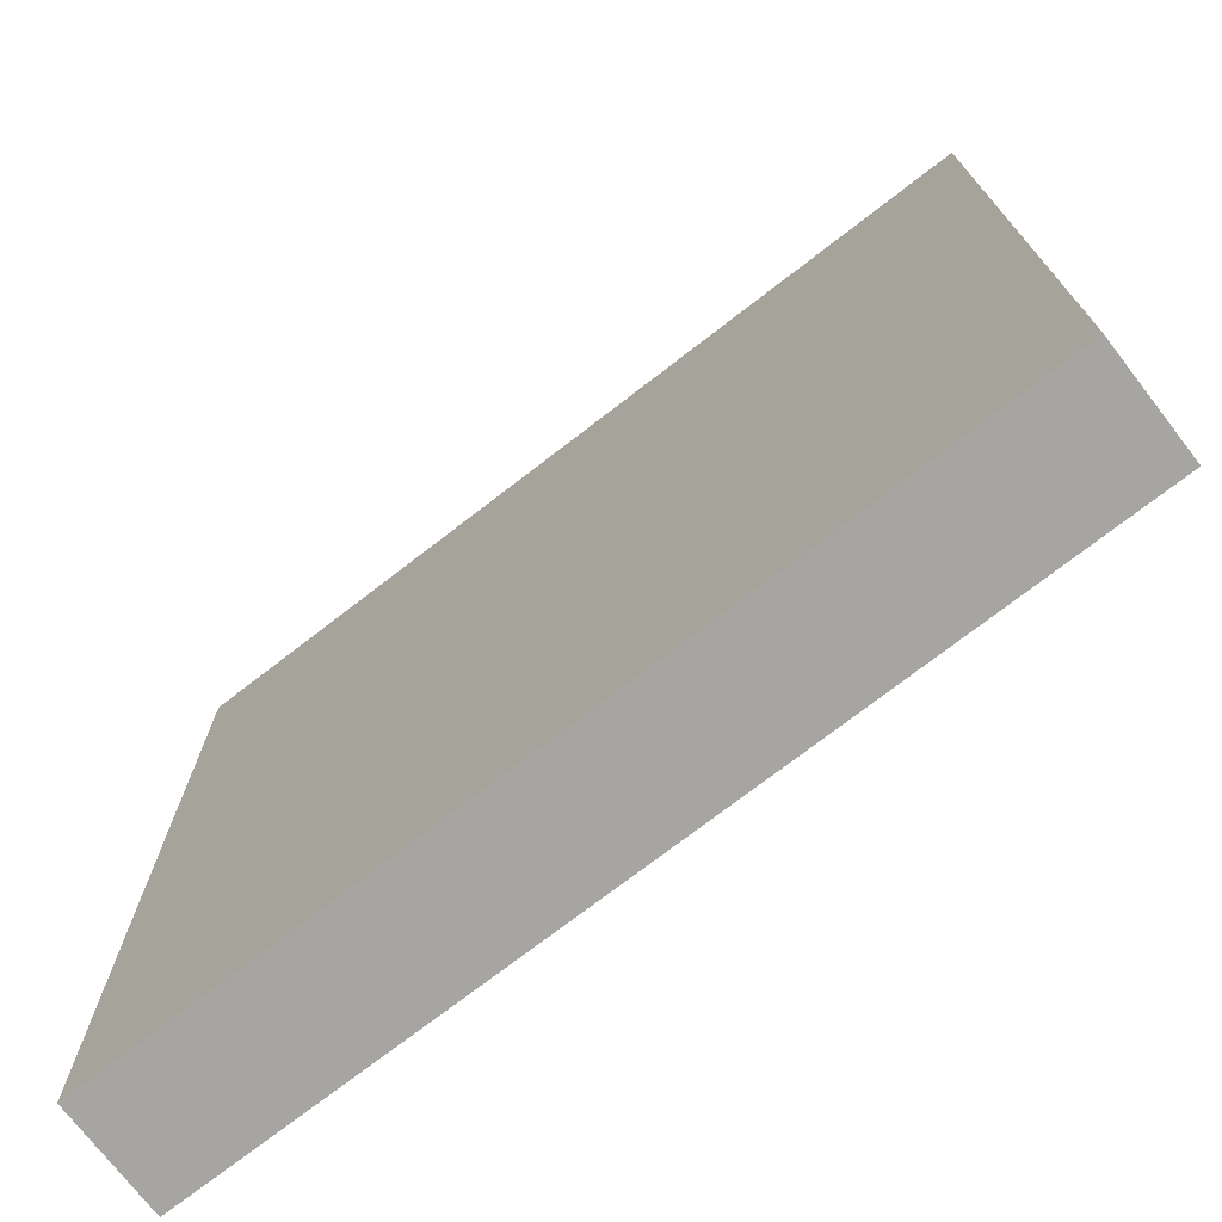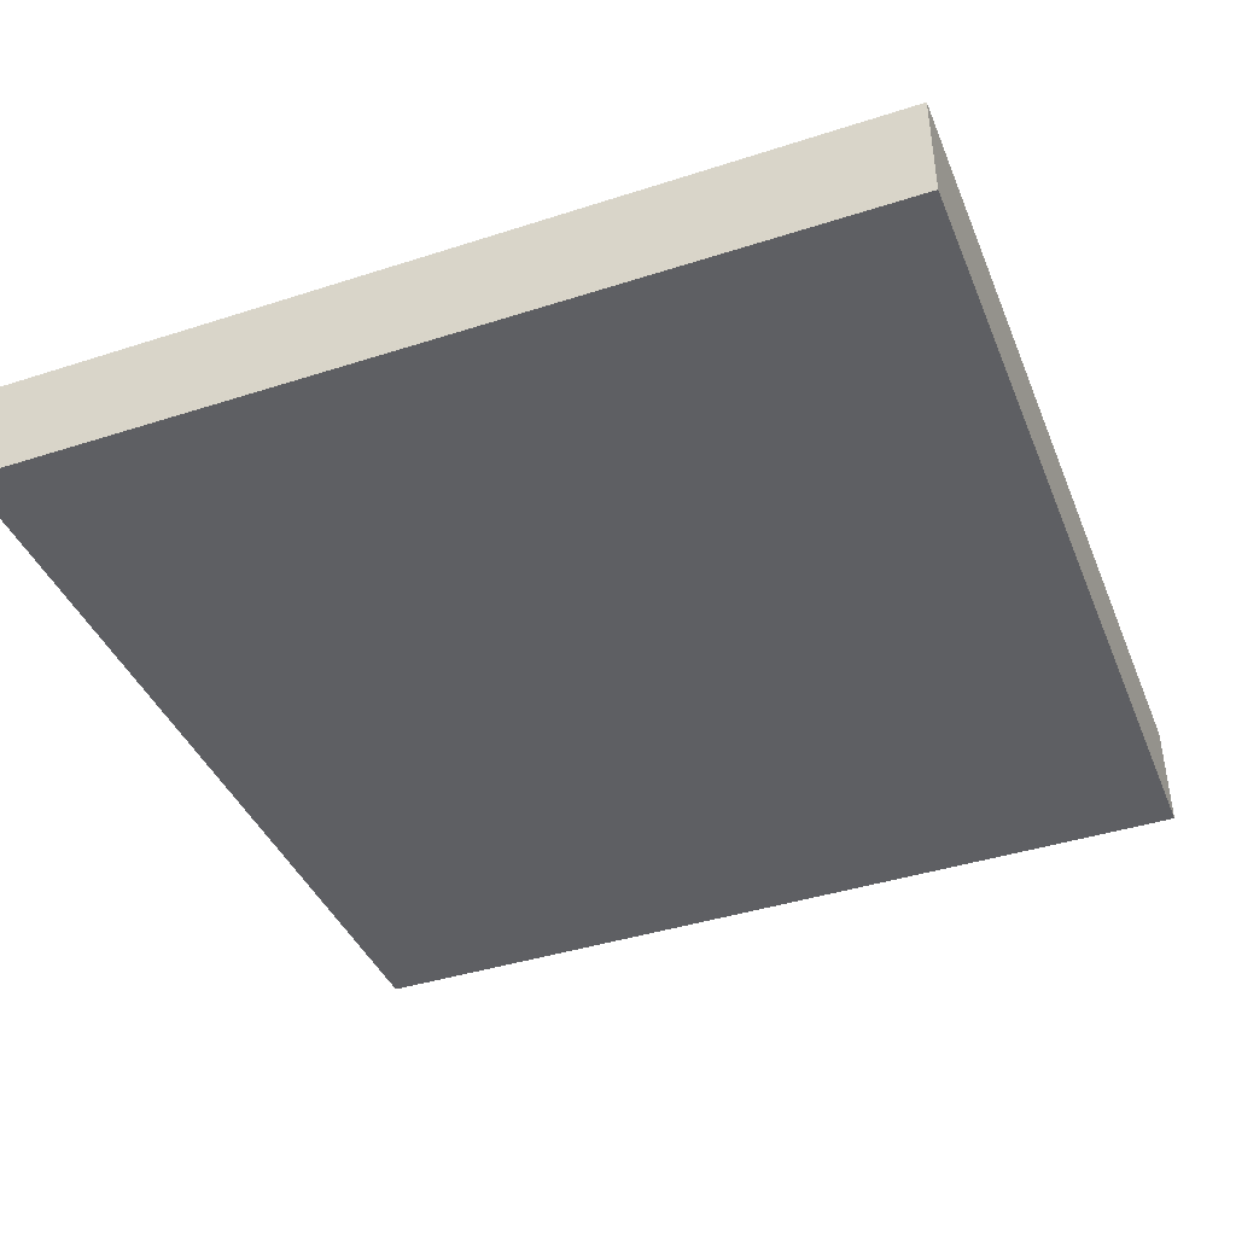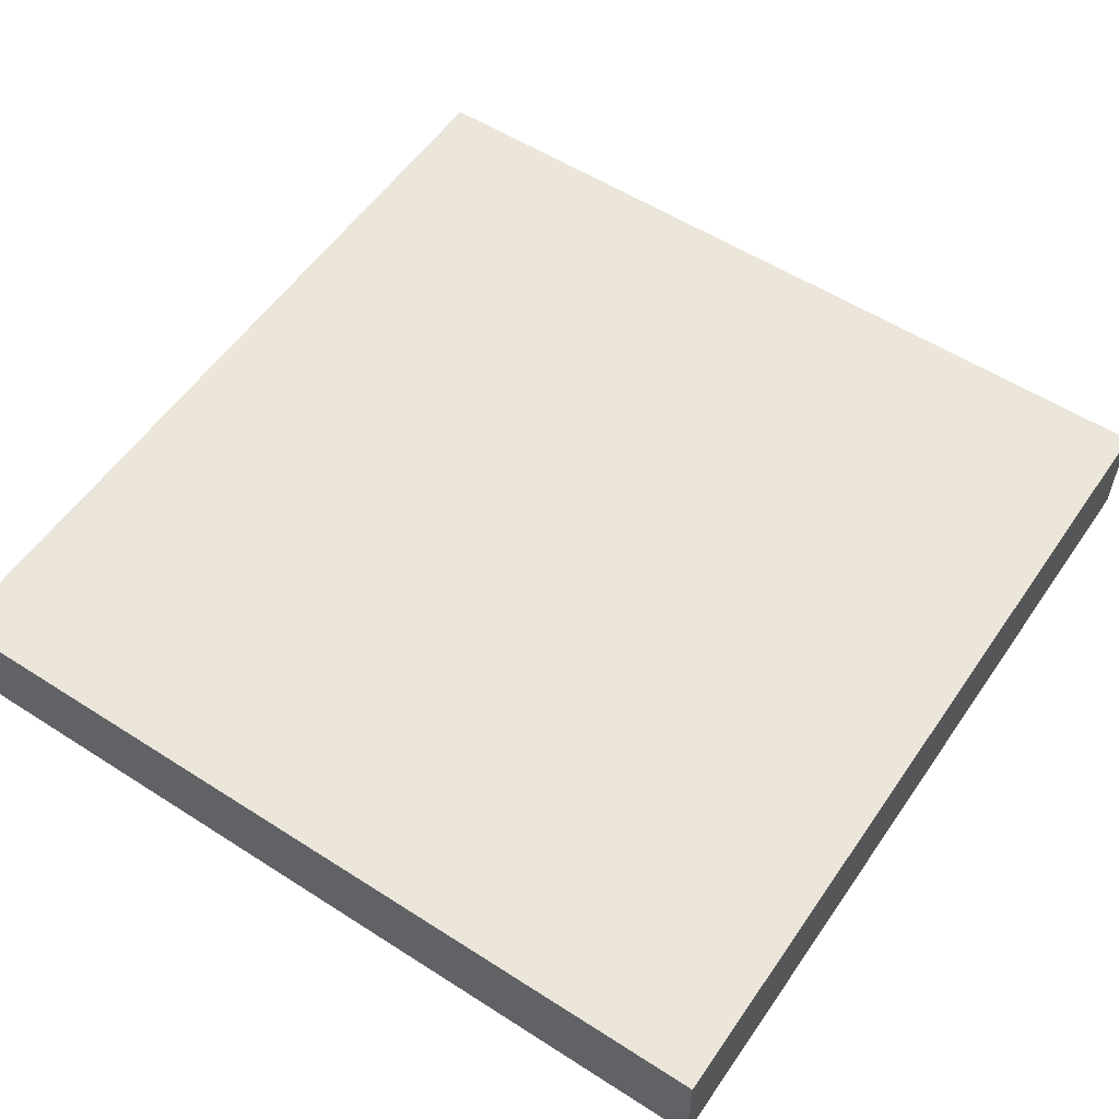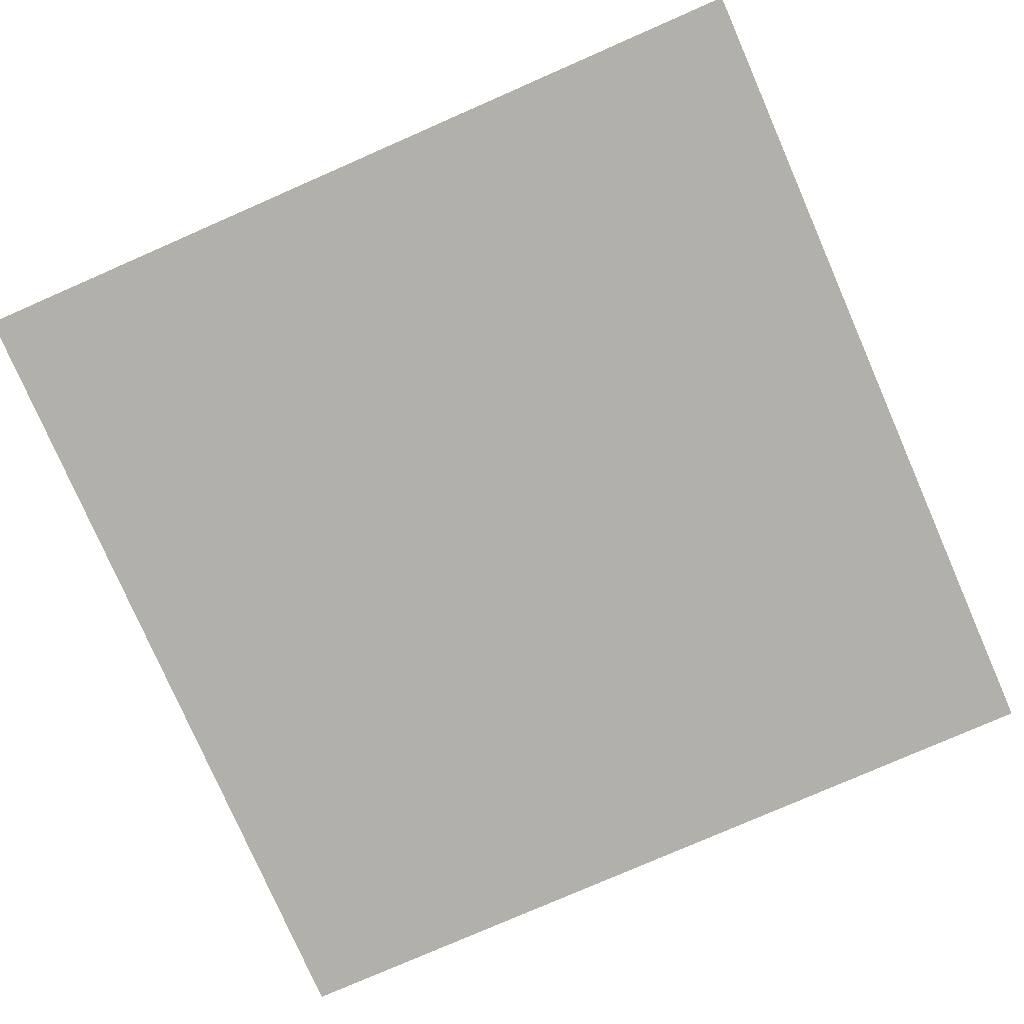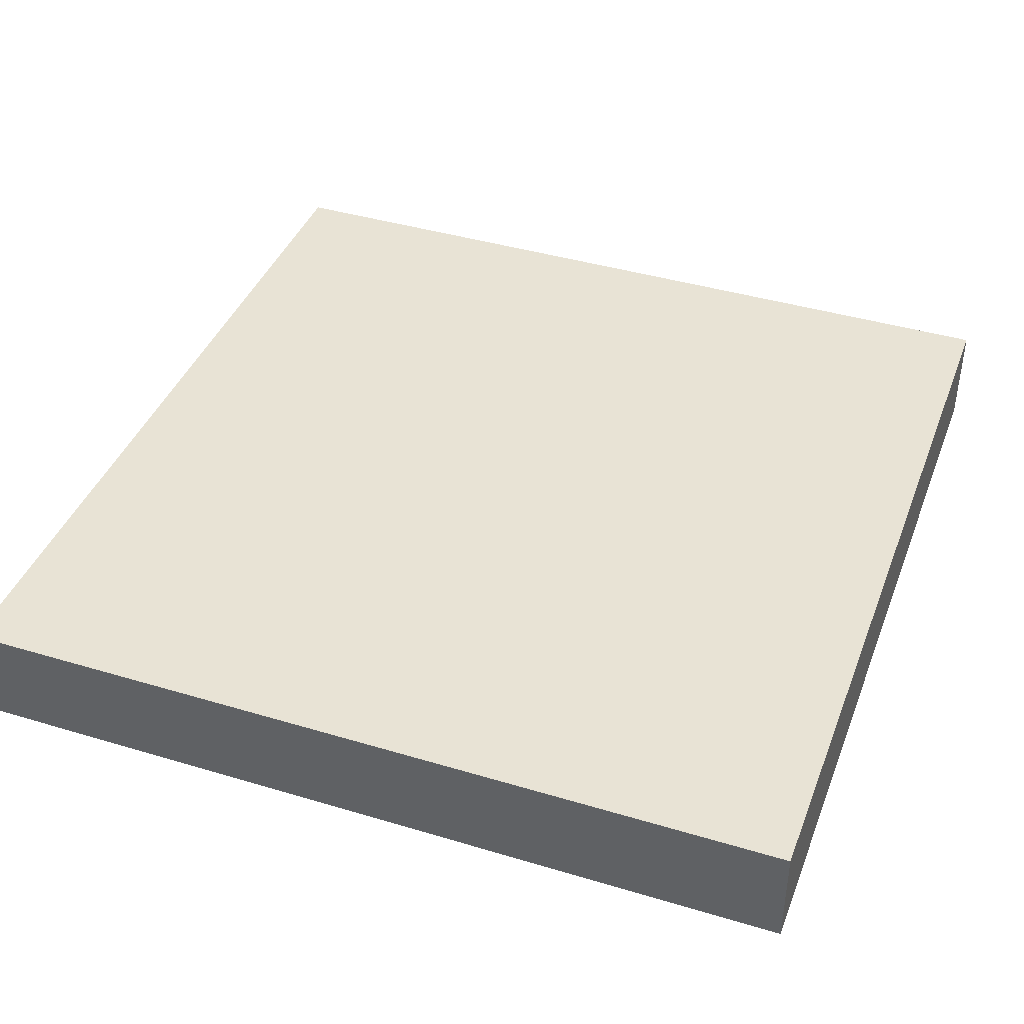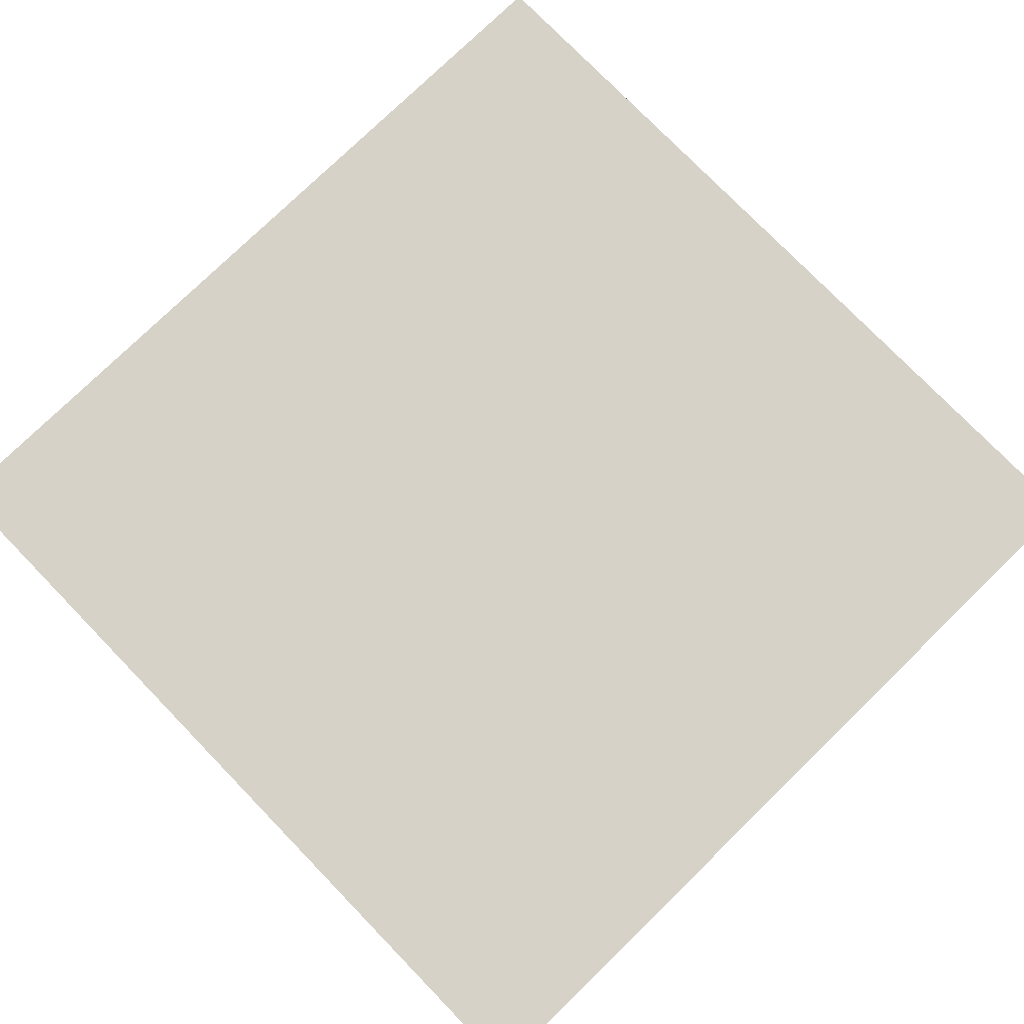
<metadata>
{"format":"obj","ext":"obj","renderer":"f3d","projection":"perspective","resolution":1024,"background":"white","views":[{"elev":-73.8,"azim":37.7,"up":"+Z"},{"elev":-41.1,"azim":21.4,"up":"+Y"},{"elev":55.7,"azim":124.0,"up":"+Y"},{"elev":-78.5,"azim":23.6,"up":"+Y"},{"elev":41.0,"azim":20.1,"up":"+Y"},{"elev":77.6,"azim":-134.2,"up":"+Y"}]}
</metadata>
<code>
o floor1-cement
g floor1-cement
v 1 -0.125 1
v 1.907e-06 -0.125 1
v 1 7.153e-06 1
v 2.027e-06 7.153e-06 1
v 1.907e-06 -0.125 0
v 2.027e-06 7.153e-06 0
v 1 -0.125 0
v 1 7.153e-06 0
f 3 4 2 1
f 4 6 5 2
f 6 8 7 5
f 8 3 1 7
f 8 6 4 3
f 1 2 5 7

</code>
